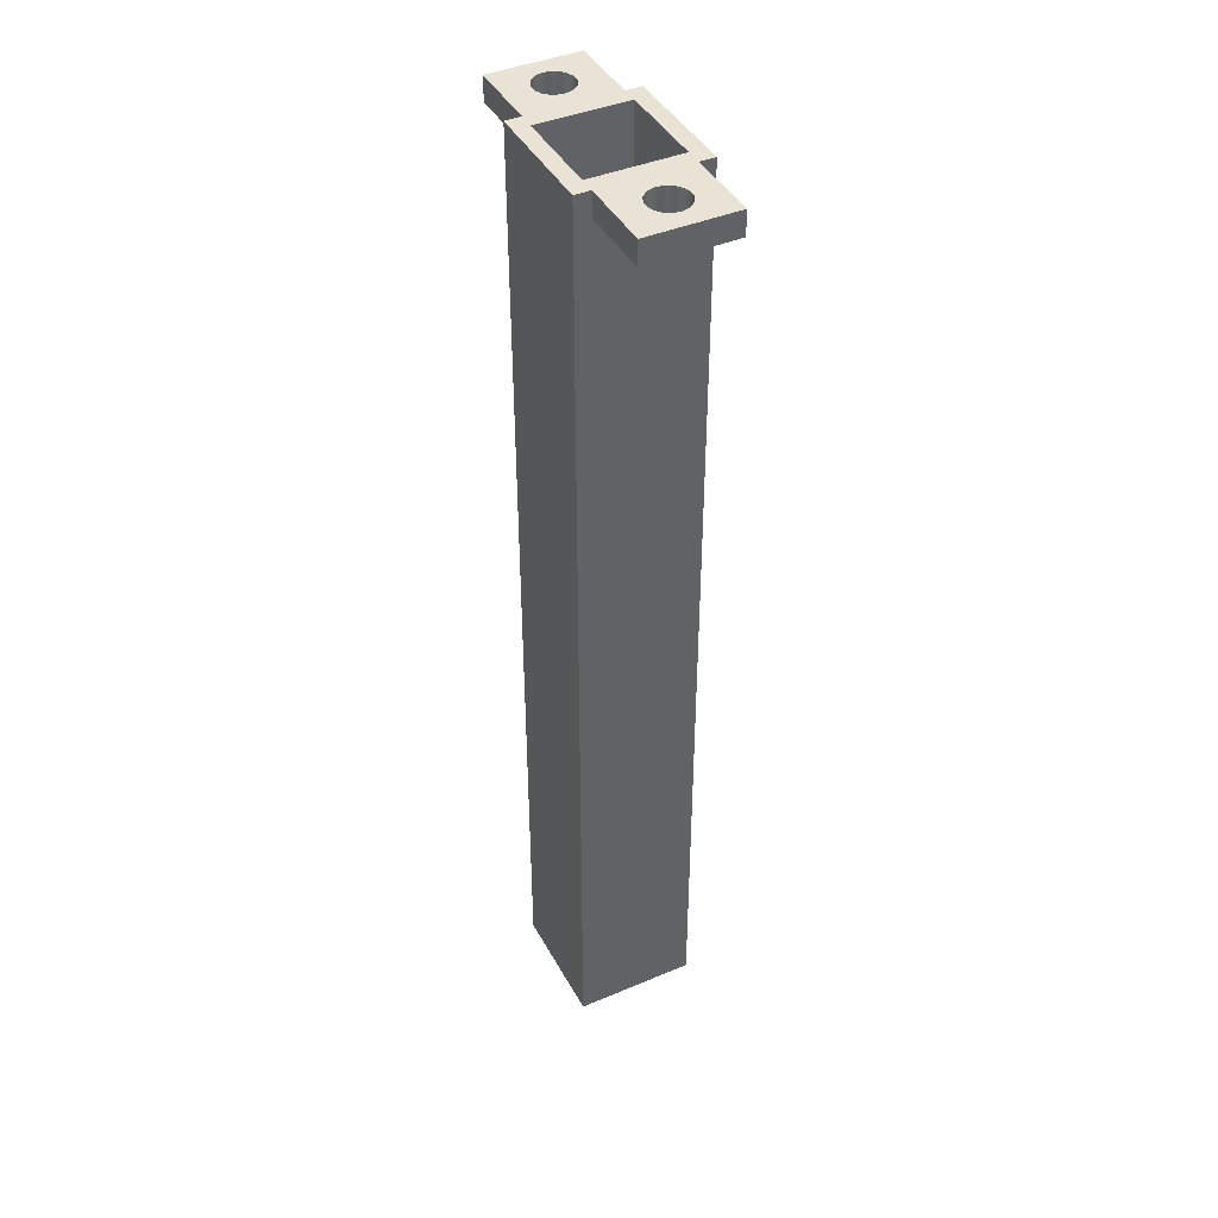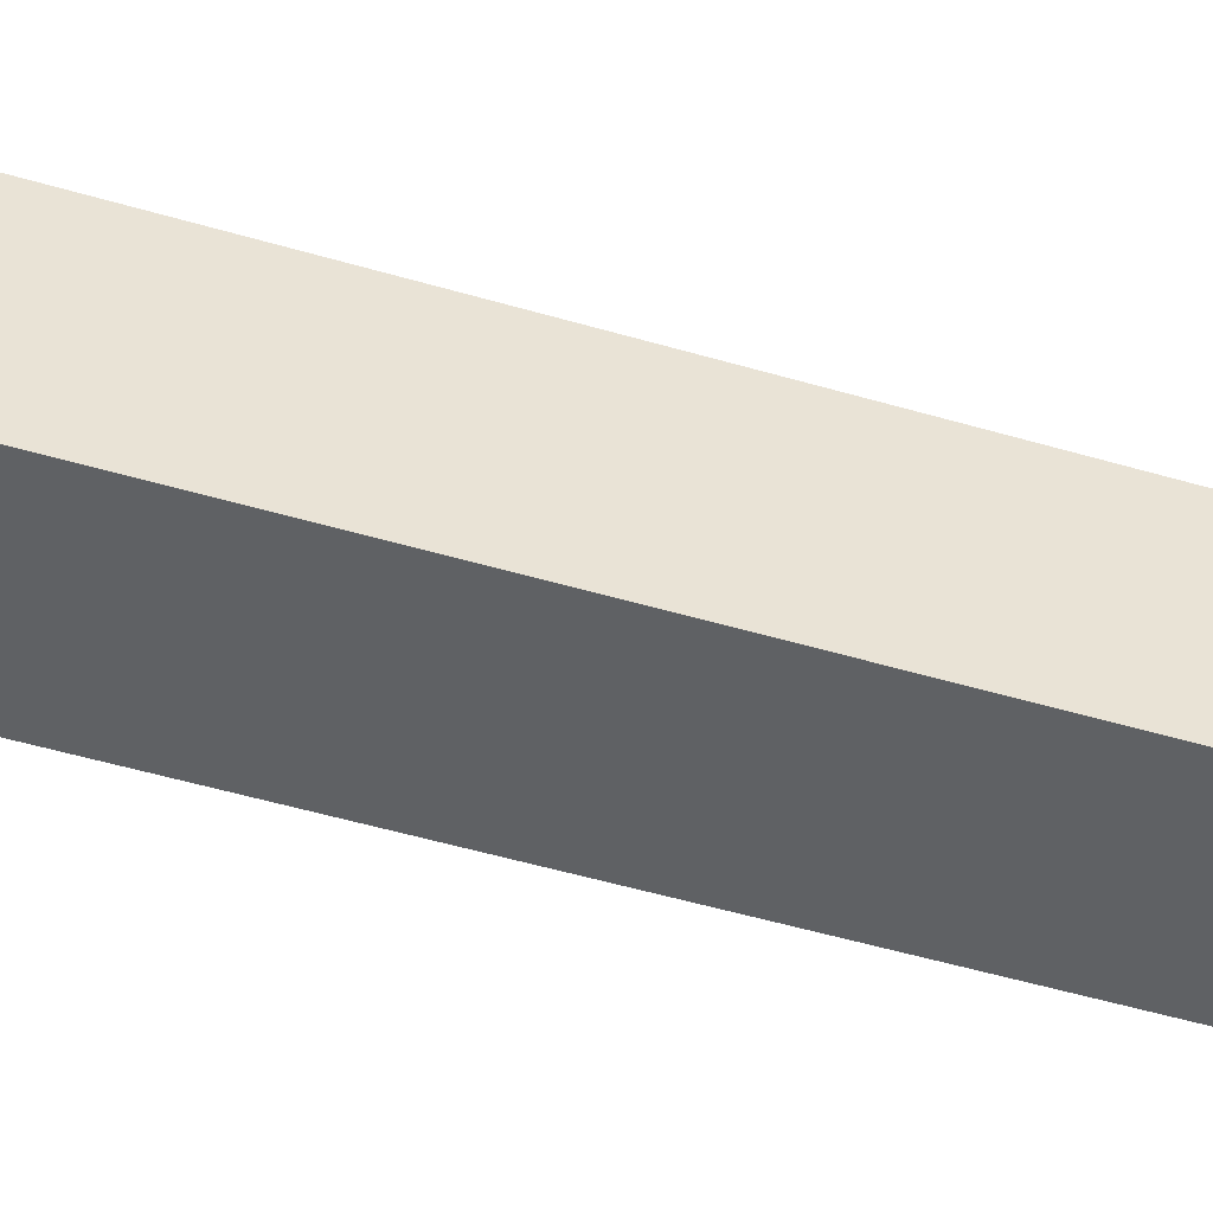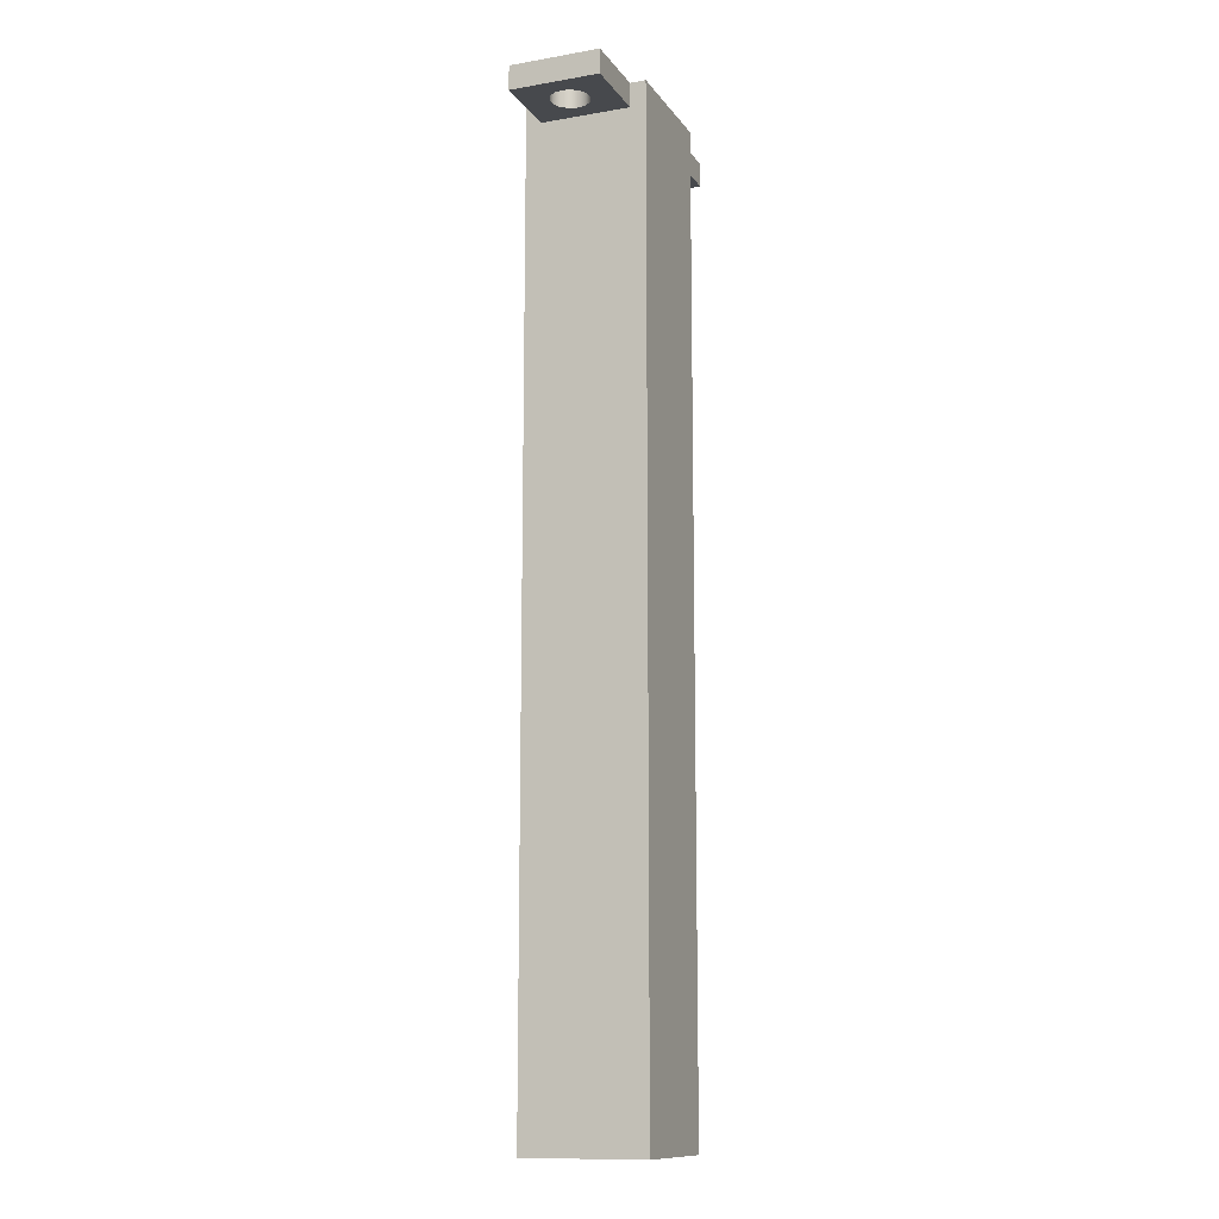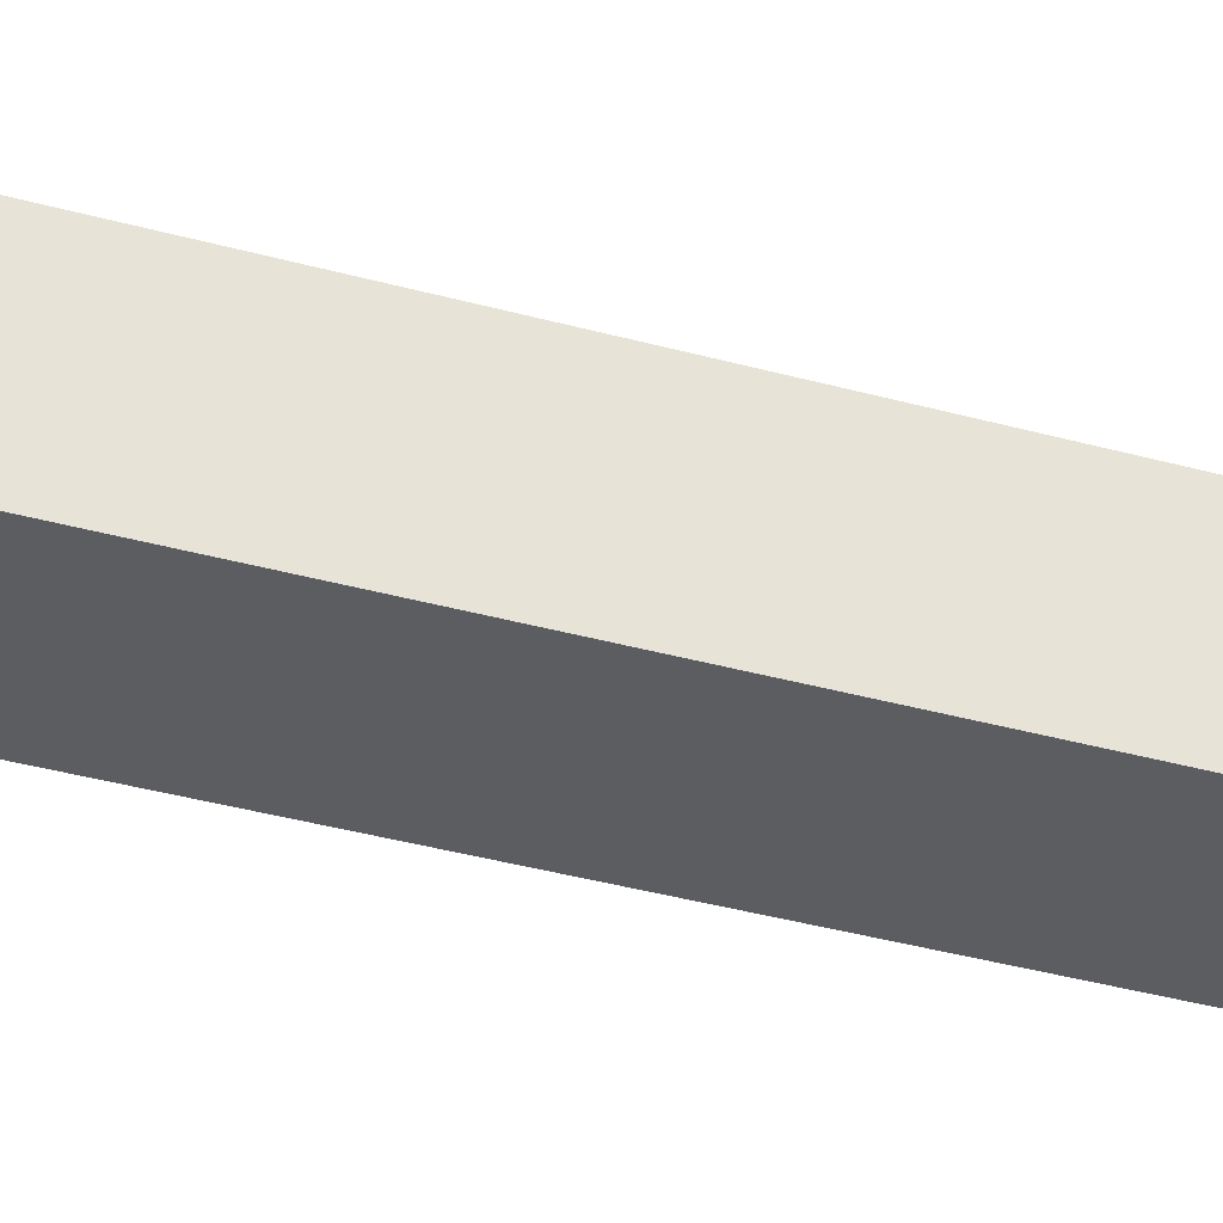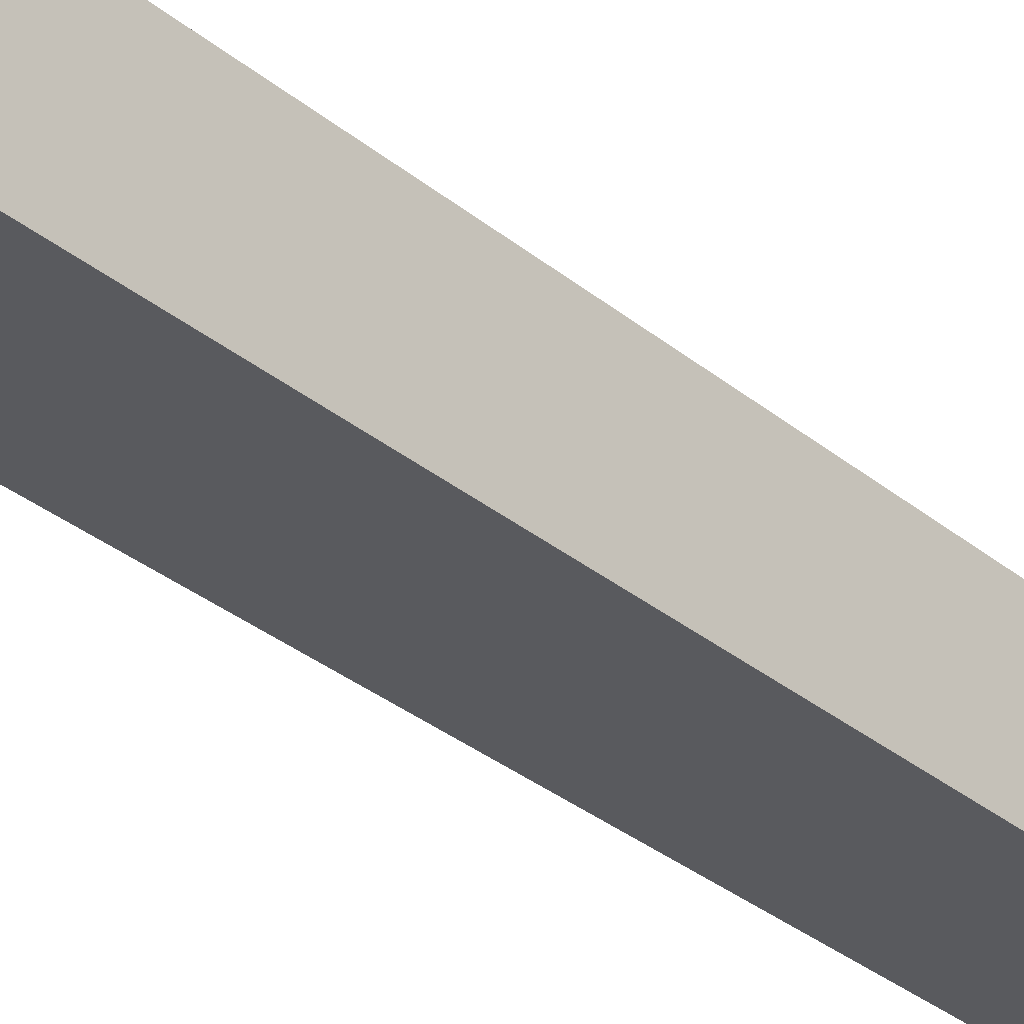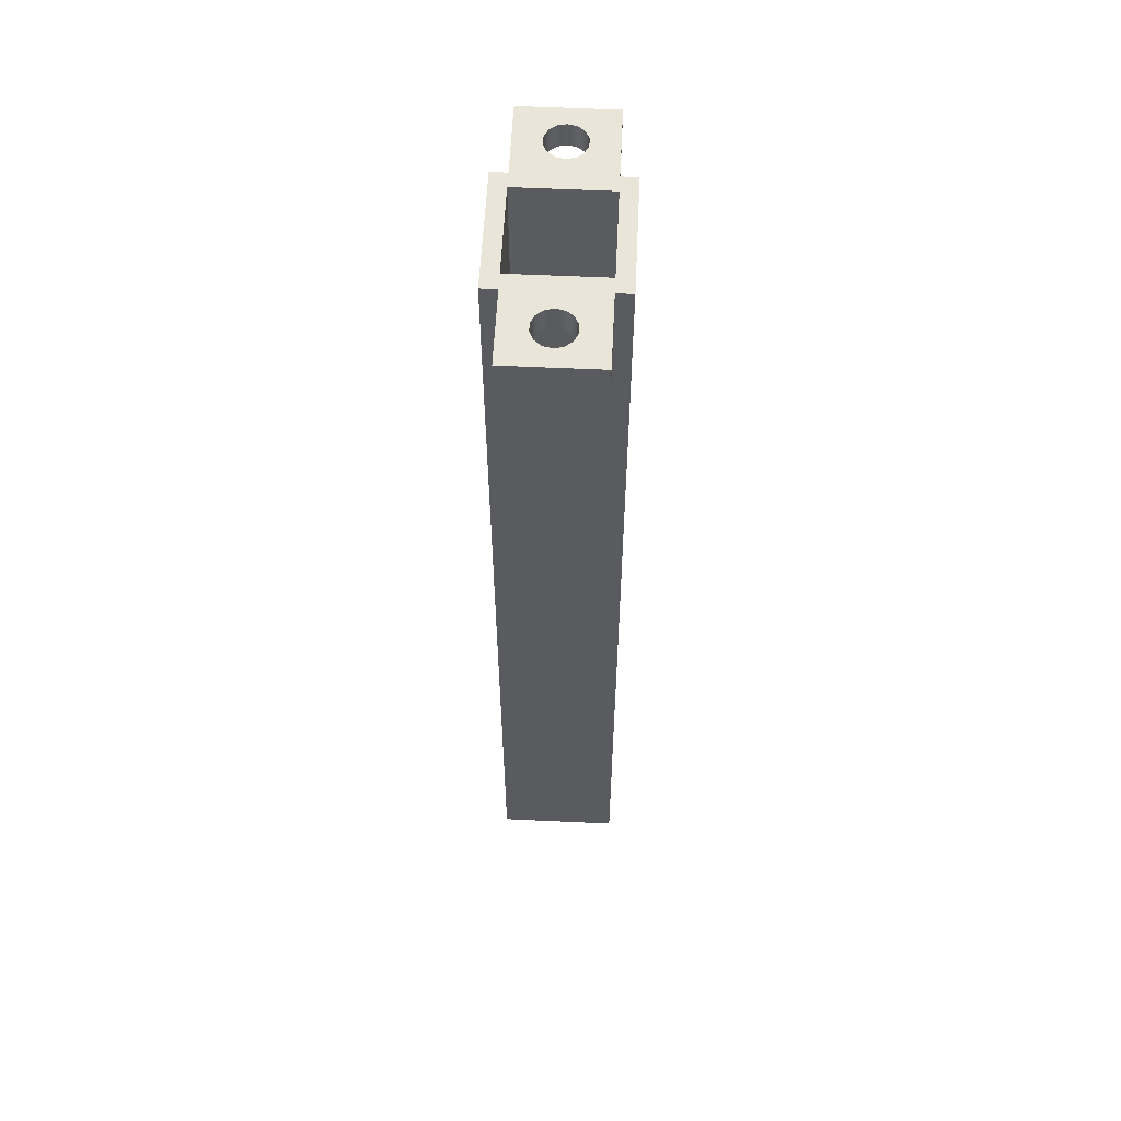
<metadata>
{"format":"obj","ext":"obj","renderer":"f3d","projection":"perspective","resolution":1024,"background":"white","views":[{"elev":42.3,"azim":63.2,"up":"+Y"},{"elev":-45.5,"azim":-109.3,"up":"+Z"},{"elev":-12.3,"azim":111.9,"up":"+Y"},{"elev":-37.2,"azim":-109.7,"up":"+Z"},{"elev":-31.4,"azim":-139.4,"up":"+Z"},{"elev":57.8,"azim":92.8,"up":"+Y"}]}
</metadata>
<code>
v 51.95 40 59.35
v 51.95 40 55.65
v 51.95 39 55.65
v 51.95 39 59.35
v 55 40 59.35
v 51.95 40 59.35
v 51.95 39 59.35
v 55 39 59.35
v 51.95 40 55.65
v 55 40 55.65
v 55 39 55.65
v 51.95 39 55.65
v 62.3 39 57.5
v 62.22 39 57.85
v 62 39 58.13
v 61.68 39 58.28
v 61.32 39 58.28
v 61 39 58.13
v 60.78 39 57.85
v 60.7 39 57.5
v 60.78 39 57.15
v 61 39 56.87
v 61.32 39 56.72
v 61.68 39 56.72
v 62 39 56.87
v 62.22 39 57.15
v 62.3 40 57.5
v 62.22 40 57.15
v 62 40 56.87
v 61.68 40 56.72
v 61.32 40 56.72
v 61 40 56.87
v 60.78 40 57.15
v 60.7 40 57.5
v 60.78 40 57.85
v 61 40 58.13
v 61.32 40 58.28
v 61.68 40 58.28
v 62 40 58.13
v 62.22 40 57.85
v 62.3 39 57.5
v 62.3 40 57.5
v 60 40 55.65
v 63.05 40 55.65
v 63.05 39 55.65
v 60 39 55.65
v 63.05 40 59.35
v 60 40 59.35
v 60 39 59.35
v 63.05 39 59.35
v 60 39 59.35
v 60 40 59.35
v 60 40 60
v 60 0 60
v 60 0 55
v 60 40 55
v 60 40 55.65
v 60 39 55.65
v 55.65 40 55.65
v 55.65 40 59.35
v 55.65 0 59.35
v 55.65 0 55.65
v 54.3 39 57.5
v 54.22 39 57.15
v 54 39 56.87
v 53.68 39 56.72
v 53.32 39 56.72
v 53 39 56.87
v 52.78 39 57.15
v 52.7 39 57.5
v 52.78 39 57.85
v 53 39 58.13
v 53.32 39 58.28
v 53.68 39 58.28
v 54 39 58.13
v 54.22 39 57.85
v 51.95 39 55.65
v 55 39 55.65
v 55 39 59.35
v 51.95 39 59.35
v 55 0 60
v 60 0 60
v 60 40 60
v 55 40 60
v 59.35 0 59.35
v 59.35 0 55.65
v 55.65 0 55.65
v 55.65 0 59.35
v 55 0 55
v 60 0 55
v 60 0 60
v 55 0 60
v 63.05 40 55.65
v 63.05 40 59.35
v 63.05 39 59.35
v 63.05 39 55.65
v 60 0 55
v 55 0 55
v 55 40 55
v 60 40 55
v 62.3 40 57.5
v 62.22 40 57.85
v 62 40 58.13
v 61.68 40 58.28
v 61.32 40 58.28
v 61 40 58.13
v 60.78 40 57.85
v 60.7 40 57.5
v 60.78 40 57.15
v 61 40 56.87
v 61.32 40 56.72
v 61.68 40 56.72
v 62 40 56.87
v 62.22 40 57.15
v 54.3 40 57.5
v 54.22 40 57.85
v 54 40 58.13
v 53.68 40 58.28
v 53.32 40 58.28
v 53 40 58.13
v 52.78 40 57.85
v 52.7 40 57.5
v 52.78 40 57.15
v 53 40 56.87
v 53.32 40 56.72
v 53.68 40 56.72
v 54 40 56.87
v 54.22 40 57.15
v 59.35 40 55.65
v 59.35 40 59.35
v 55.65 40 59.35
v 55.65 40 55.65
v 60 40 55
v 55 40 55
v 55 40 55.65
v 51.95 40 55.65
v 51.95 40 59.35
v 55 40 59.35
v 55 40 60
v 60 40 60
v 60 40 59.35
v 63.05 40 59.35
v 63.05 40 55.65
v 60 40 55.65
v 55 39 55.65
v 55 40 55.65
v 55 40 55
v 55 0 55
v 55 0 60
v 55 40 60
v 55 40 59.35
v 55 39 59.35
v 62.3 39 57.5
v 62.22 39 57.15
v 62 39 56.87
v 61.68 39 56.72
v 61.32 39 56.72
v 61 39 56.87
v 60.78 39 57.15
v 60.7 39 57.5
v 60.78 39 57.85
v 61 39 58.13
v 61.32 39 58.28
v 61.68 39 58.28
v 62 39 58.13
v 62.22 39 57.85
v 63.05 39 55.65
v 63.05 39 59.35
v 60 39 59.35
v 60 39 55.65
v 59.35 40 55.65
v 55.65 40 55.65
v 55.65 0 55.65
v 59.35 0 55.65
v 59.35 40 59.35
v 59.35 40 55.65
v 59.35 0 55.65
v 59.35 0 59.35
v 54.3 39 57.5
v 54.22 39 57.85
v 54 39 58.13
v 53.68 39 58.28
v 53.32 39 58.28
v 53 39 58.13
v 52.78 39 57.85
v 52.7 39 57.5
v 52.78 39 57.15
v 53 39 56.87
v 53.32 39 56.72
v 53.68 39 56.72
v 54 39 56.87
v 54.22 39 57.15
v 54.3 40 57.5
v 54.22 40 57.15
v 54 40 56.87
v 53.68 40 56.72
v 53.32 40 56.72
v 53 40 56.87
v 52.78 40 57.15
v 52.7 40 57.5
v 52.78 40 57.85
v 53 40 58.13
v 53.32 40 58.28
v 53.68 40 58.28
v 54 40 58.13
v 54.22 40 57.85
v 54.3 39 57.5
v 54.3 40 57.5
v 55.65 40 59.35
v 59.35 40 59.35
v 59.35 0 59.35
v 55.65 0 59.35
f 1 2 4
f 4 2 3
f 5 6 8
f 8 6 7
f 9 10 12
f 12 10 11
f 14 40 13
f 13 40 42
f 41 27 26
f 26 27 28
f 26 28 25
f 25 28 29
f 25 29 24
f 24 29 30
f 24 30 23
f 23 30 31
f 23 31 22
f 22 31 32
f 22 32 21
f 21 32 33
f 21 33 20
f 20 33 34
f 20 34 19
f 19 34 35
f 19 35 18
f 18 35 36
f 18 36 17
f 17 36 37
f 17 37 16
f 16 37 38
f 16 38 15
f 15 38 39
f 15 39 14
f 14 39 40
f 43 44 46
f 46 44 45
f 47 48 50
f 50 48 49
f 52 53 51
f 51 53 54
f 51 54 55
f 51 55 58
f 58 55 56
f 58 56 57
f 59 60 62
f 62 60 61
f 64 78 63
f 63 78 79
f 63 79 76
f 76 79 75
f 75 79 74
f 74 79 73
f 73 79 80
f 73 80 72
f 72 80 71
f 71 80 70
f 70 80 77
f 70 77 69
f 69 77 68
f 68 77 67
f 67 77 78
f 67 78 66
f 66 78 65
f 65 78 64
f 81 82 84
f 84 82 83
f 86 91 85
f 85 91 92
f 85 92 88
f 88 92 87
f 87 92 89
f 87 89 90
f 91 86 90
f 90 86 87
f 93 94 96
f 96 94 95
f 97 98 100
f 100 98 99
f 102 142 101
f 101 142 143
f 101 143 114
f 114 143 113
f 113 143 112
f 112 143 144
f 112 144 111
f 111 144 110
f 110 144 129
f 110 129 109
f 109 129 108
f 108 129 130
f 108 130 107
f 107 130 106
f 106 130 141
f 106 141 105
f 105 141 104
f 104 141 142
f 104 142 103
f 103 142 102
f 116 131 115
f 115 131 132
f 115 132 128
f 128 132 127
f 127 132 135
f 127 135 126
f 126 135 125
f 125 135 136
f 125 136 124
f 124 136 123
f 123 136 122
f 122 136 137
f 122 137 121
f 121 137 120
f 120 137 119
f 119 137 138
f 119 138 118
f 118 138 117
f 117 138 131
f 117 131 116
f 131 139 130
f 130 139 140
f 130 140 141
f 135 132 134
f 134 132 129
f 134 129 133
f 133 129 144
f 138 139 131
f 146 147 145
f 145 147 148
f 145 148 149
f 145 149 152
f 152 149 150
f 152 150 151
f 154 167 153
f 153 167 168
f 153 168 166
f 166 168 165
f 165 168 164
f 164 168 169
f 164 169 163
f 163 169 162
f 162 169 161
f 161 169 160
f 160 169 170
f 160 170 159
f 159 170 158
f 158 170 157
f 157 170 156
f 156 170 167
f 156 167 155
f 155 167 154
f 171 172 174
f 174 172 173
f 175 176 178
f 178 176 177
f 180 206 179
f 179 206 208
f 207 193 192
f 192 193 194
f 192 194 191
f 191 194 195
f 191 195 190
f 190 195 196
f 190 196 189
f 189 196 197
f 189 197 188
f 188 197 198
f 188 198 187
f 187 198 199
f 187 199 186
f 186 199 200
f 186 200 185
f 185 200 201
f 185 201 184
f 184 201 202
f 184 202 183
f 183 202 203
f 183 203 182
f 182 203 204
f 182 204 181
f 181 204 205
f 181 205 180
f 180 205 206
f 209 210 212
f 212 210 211

</code>
